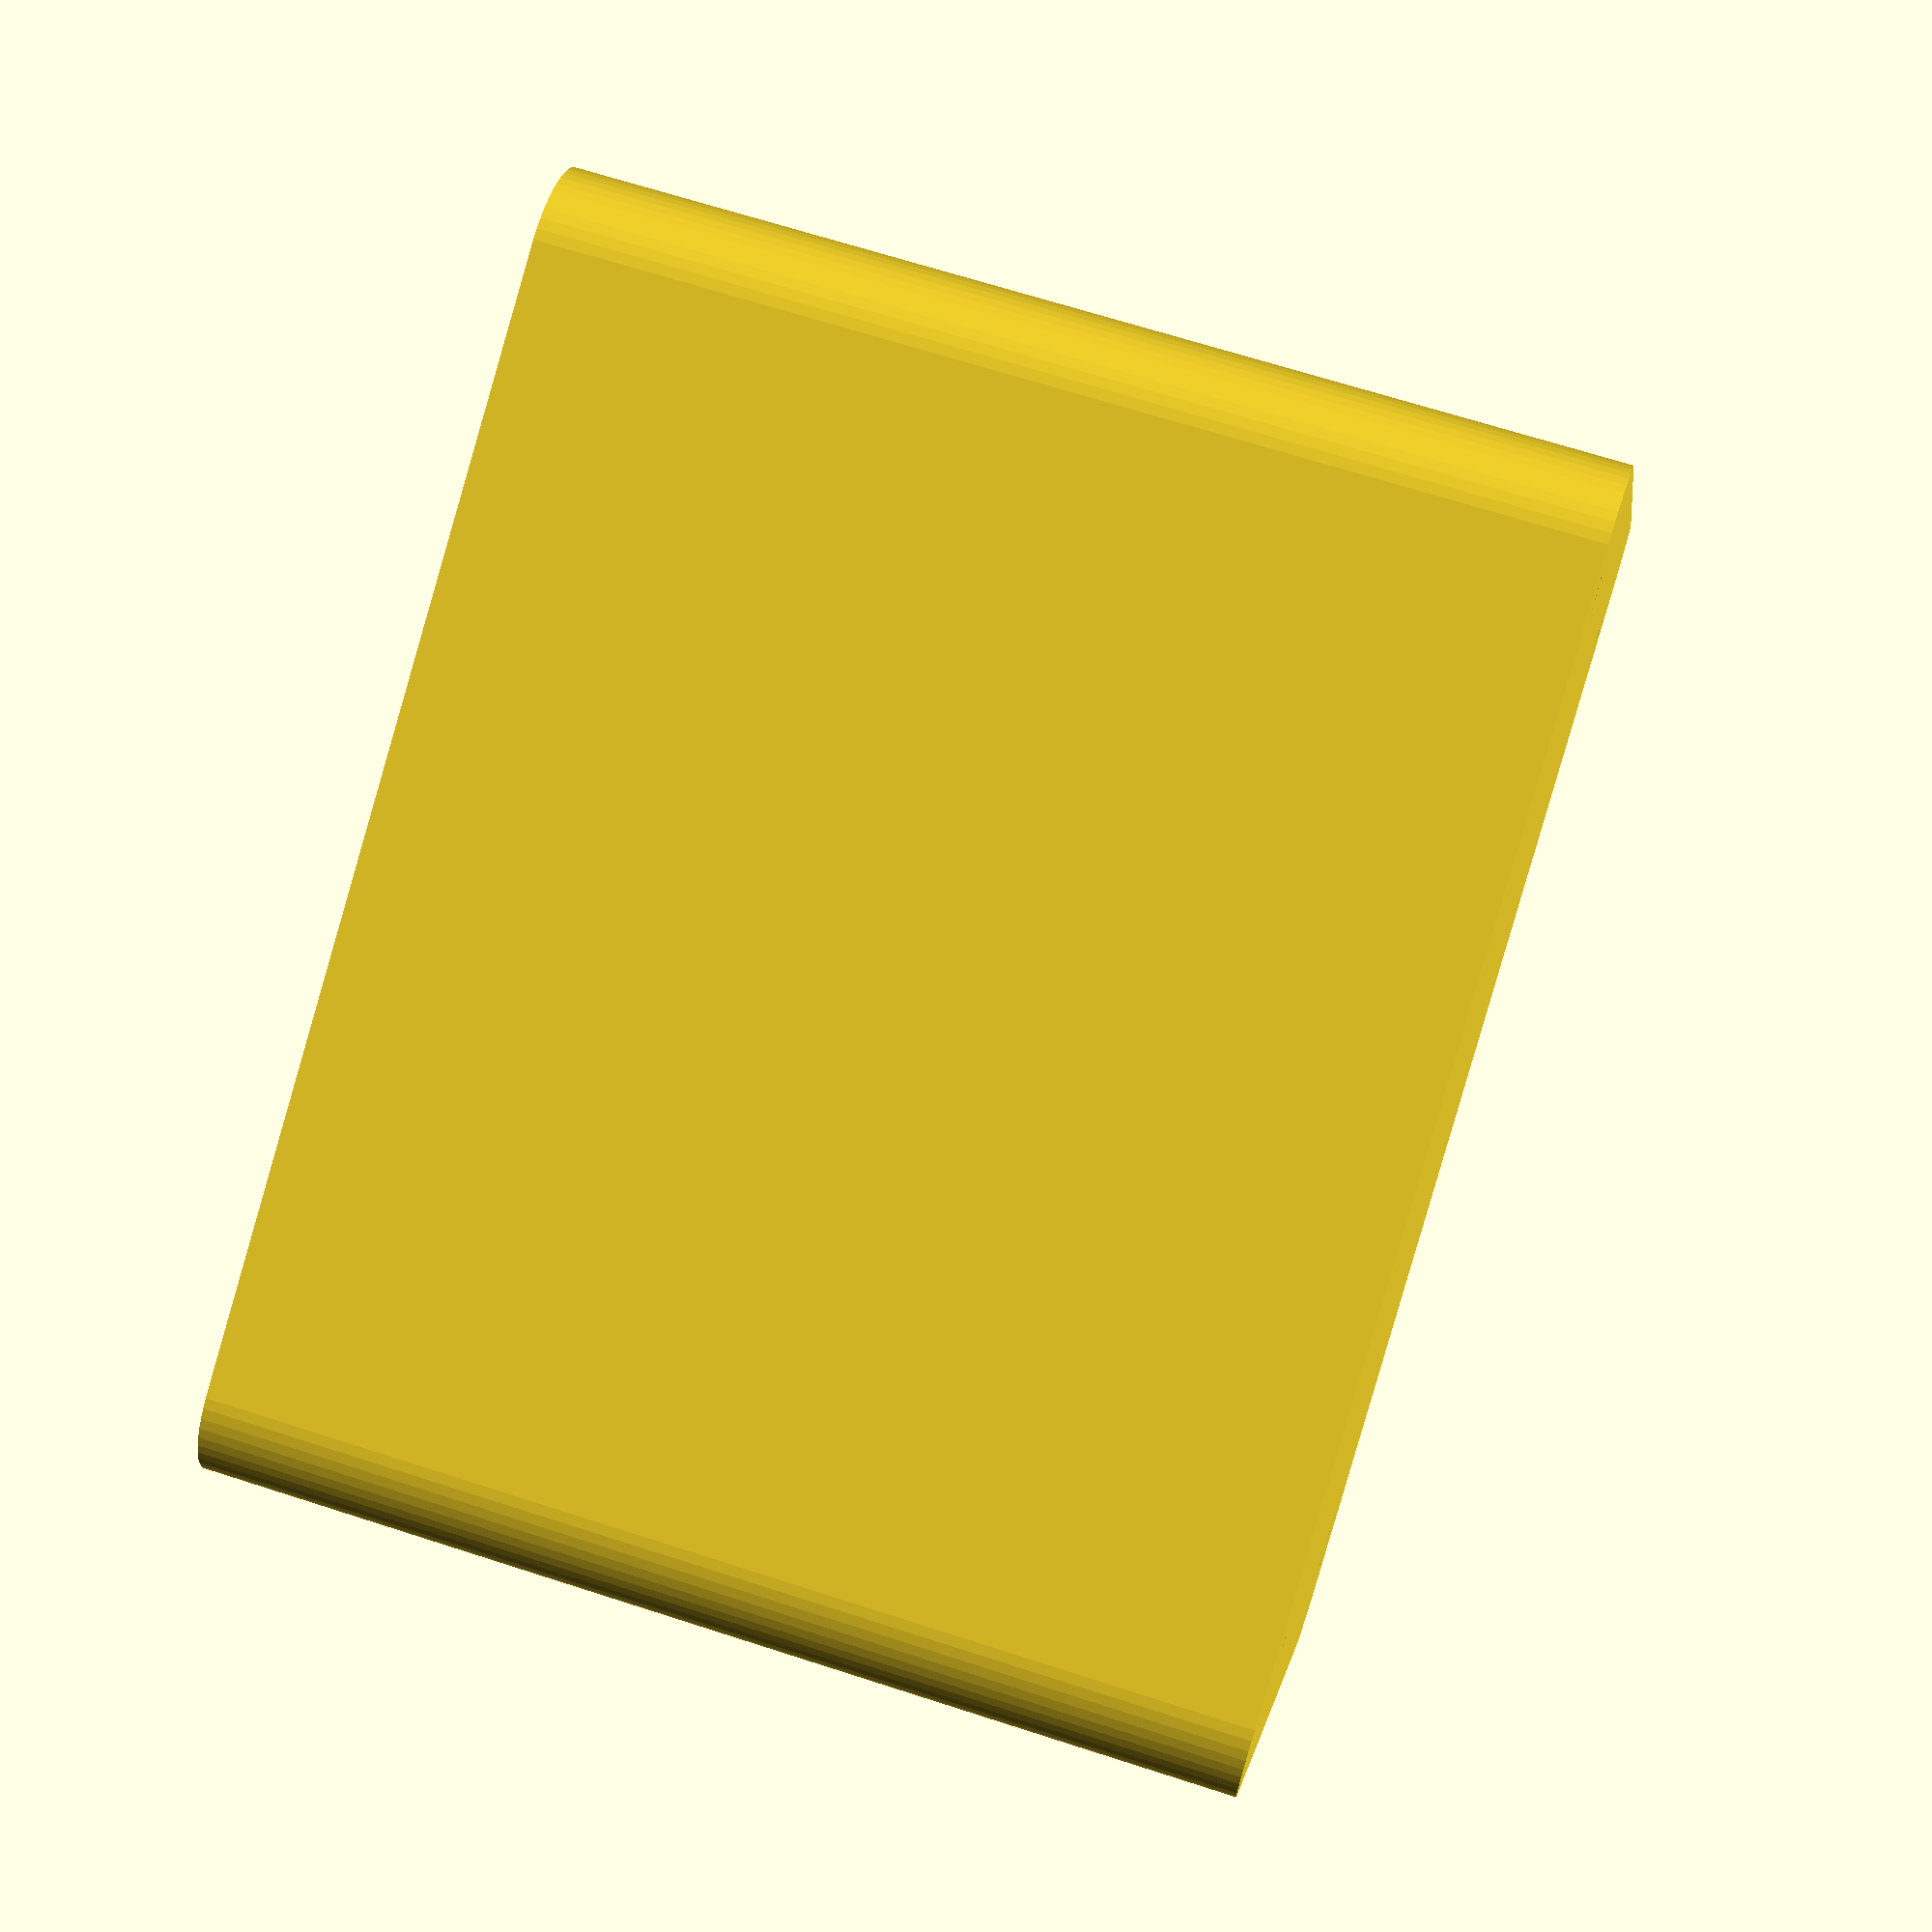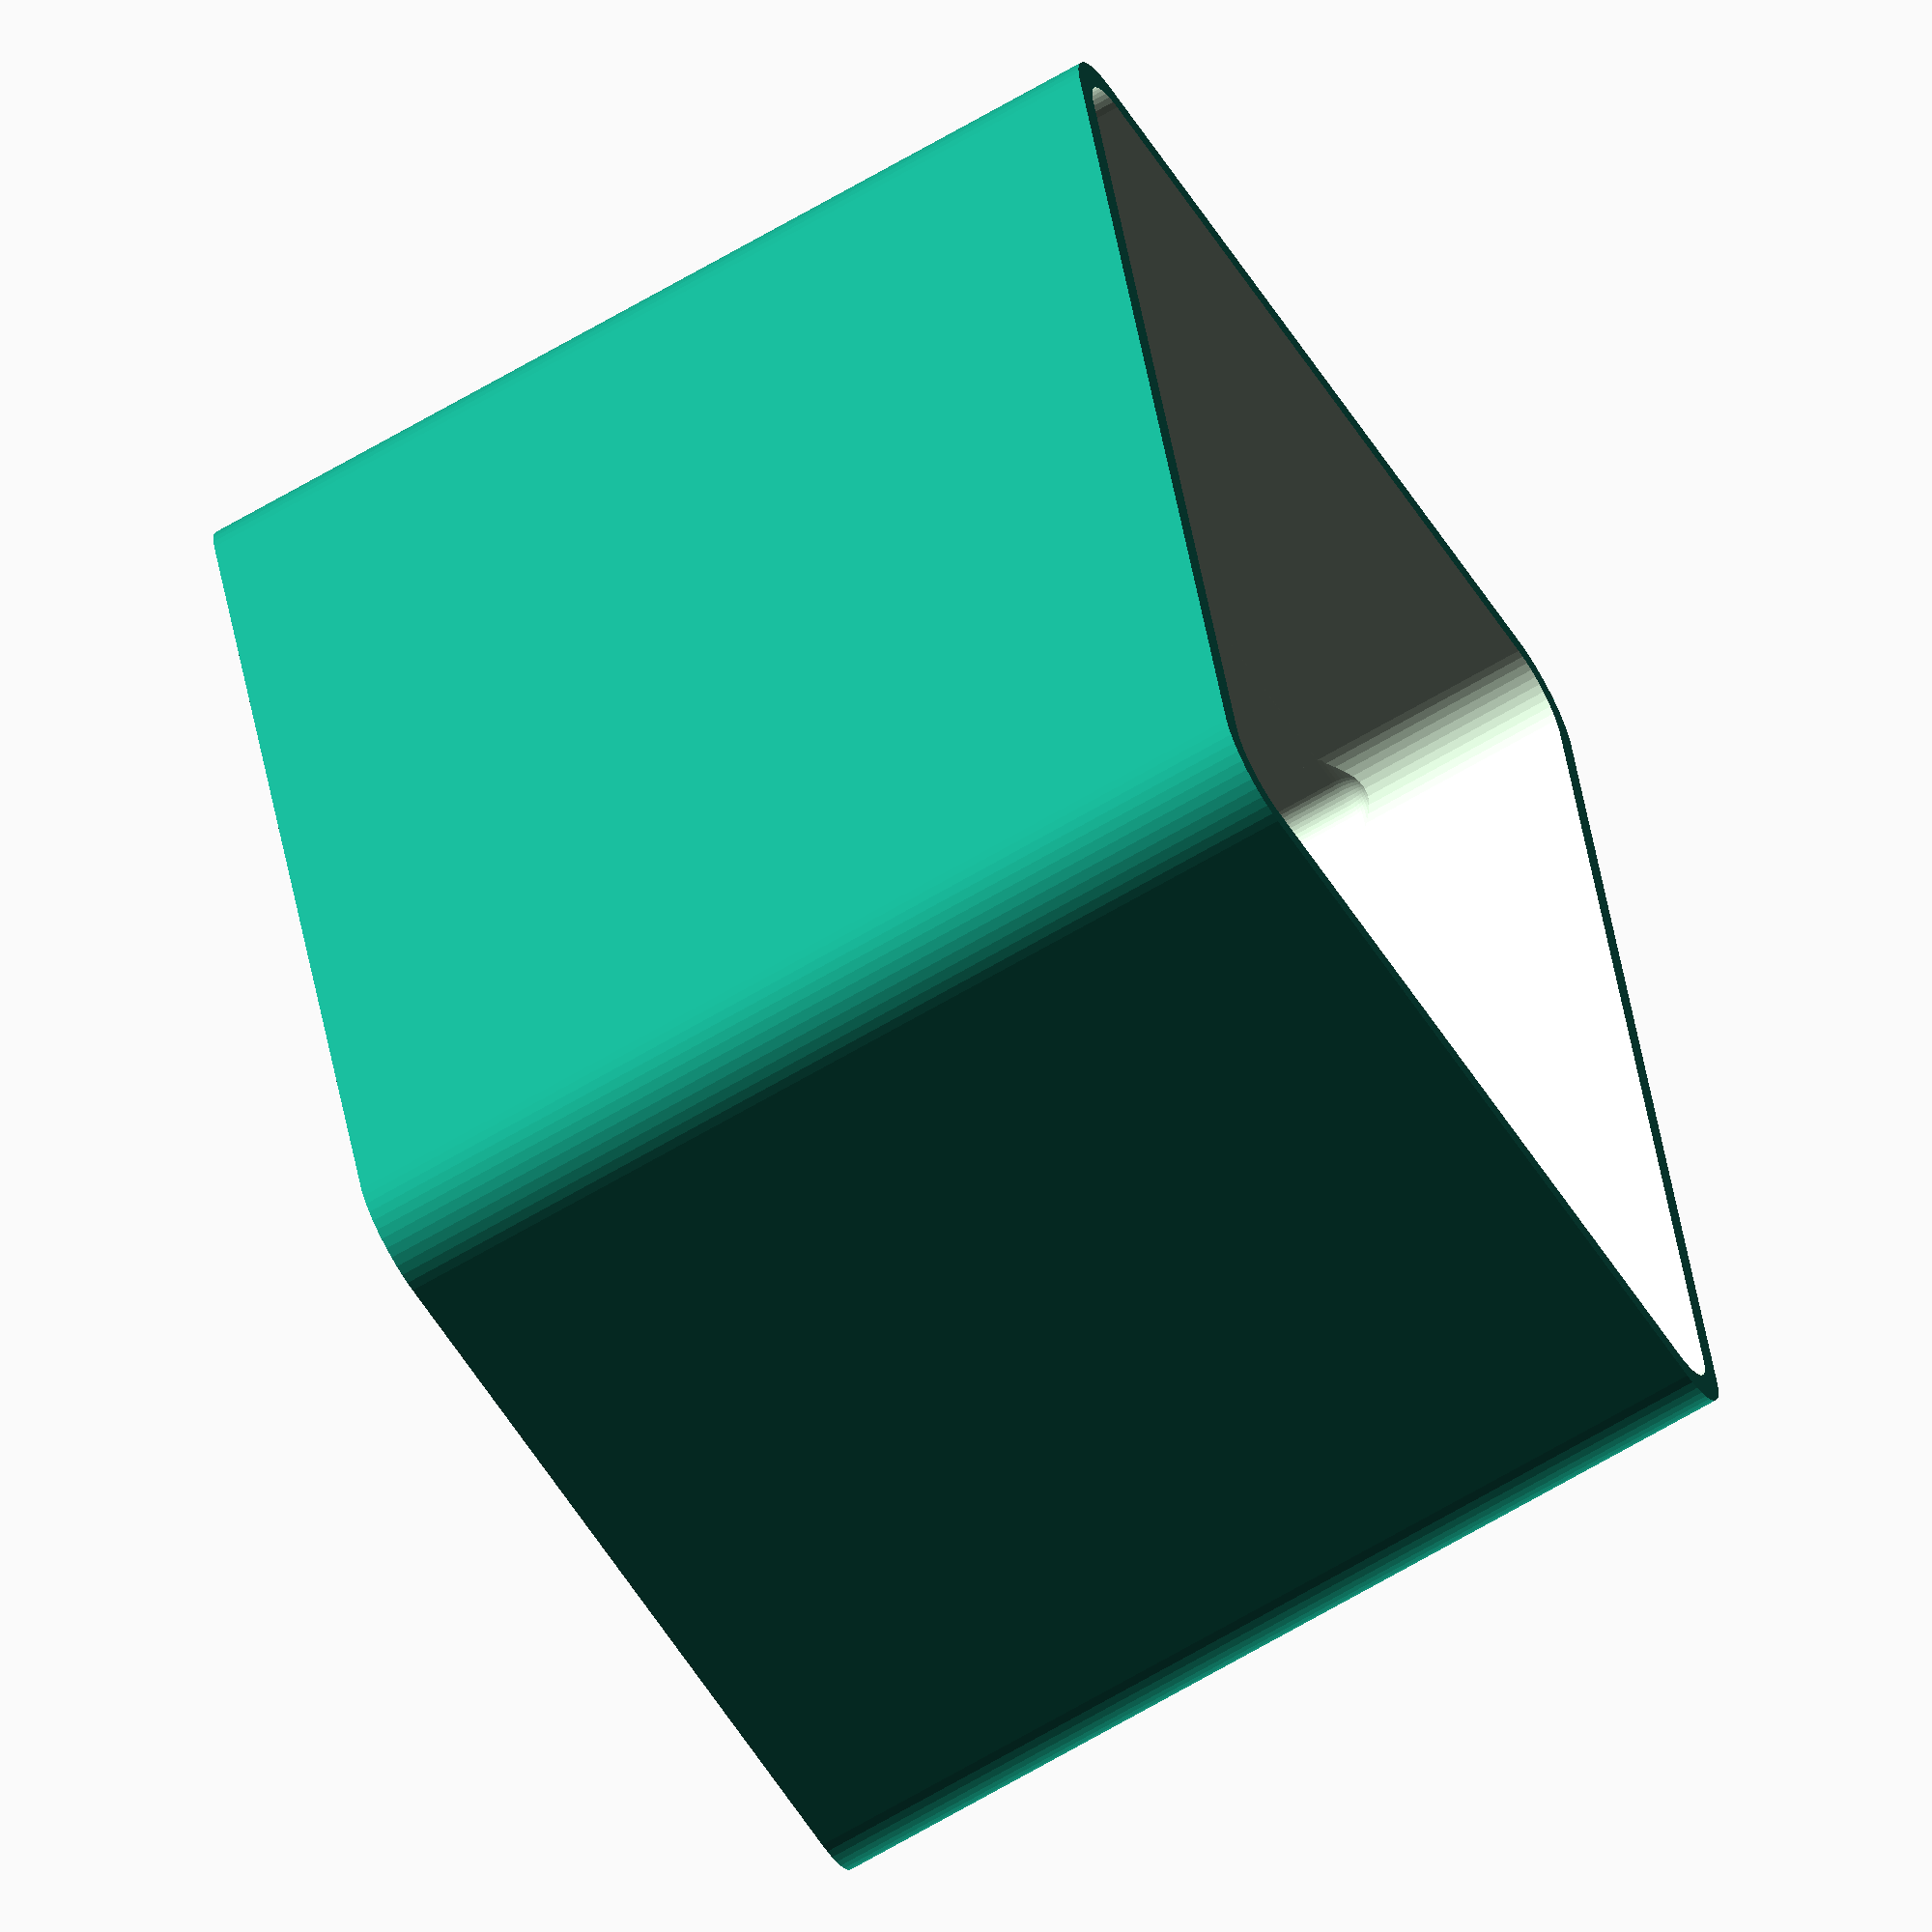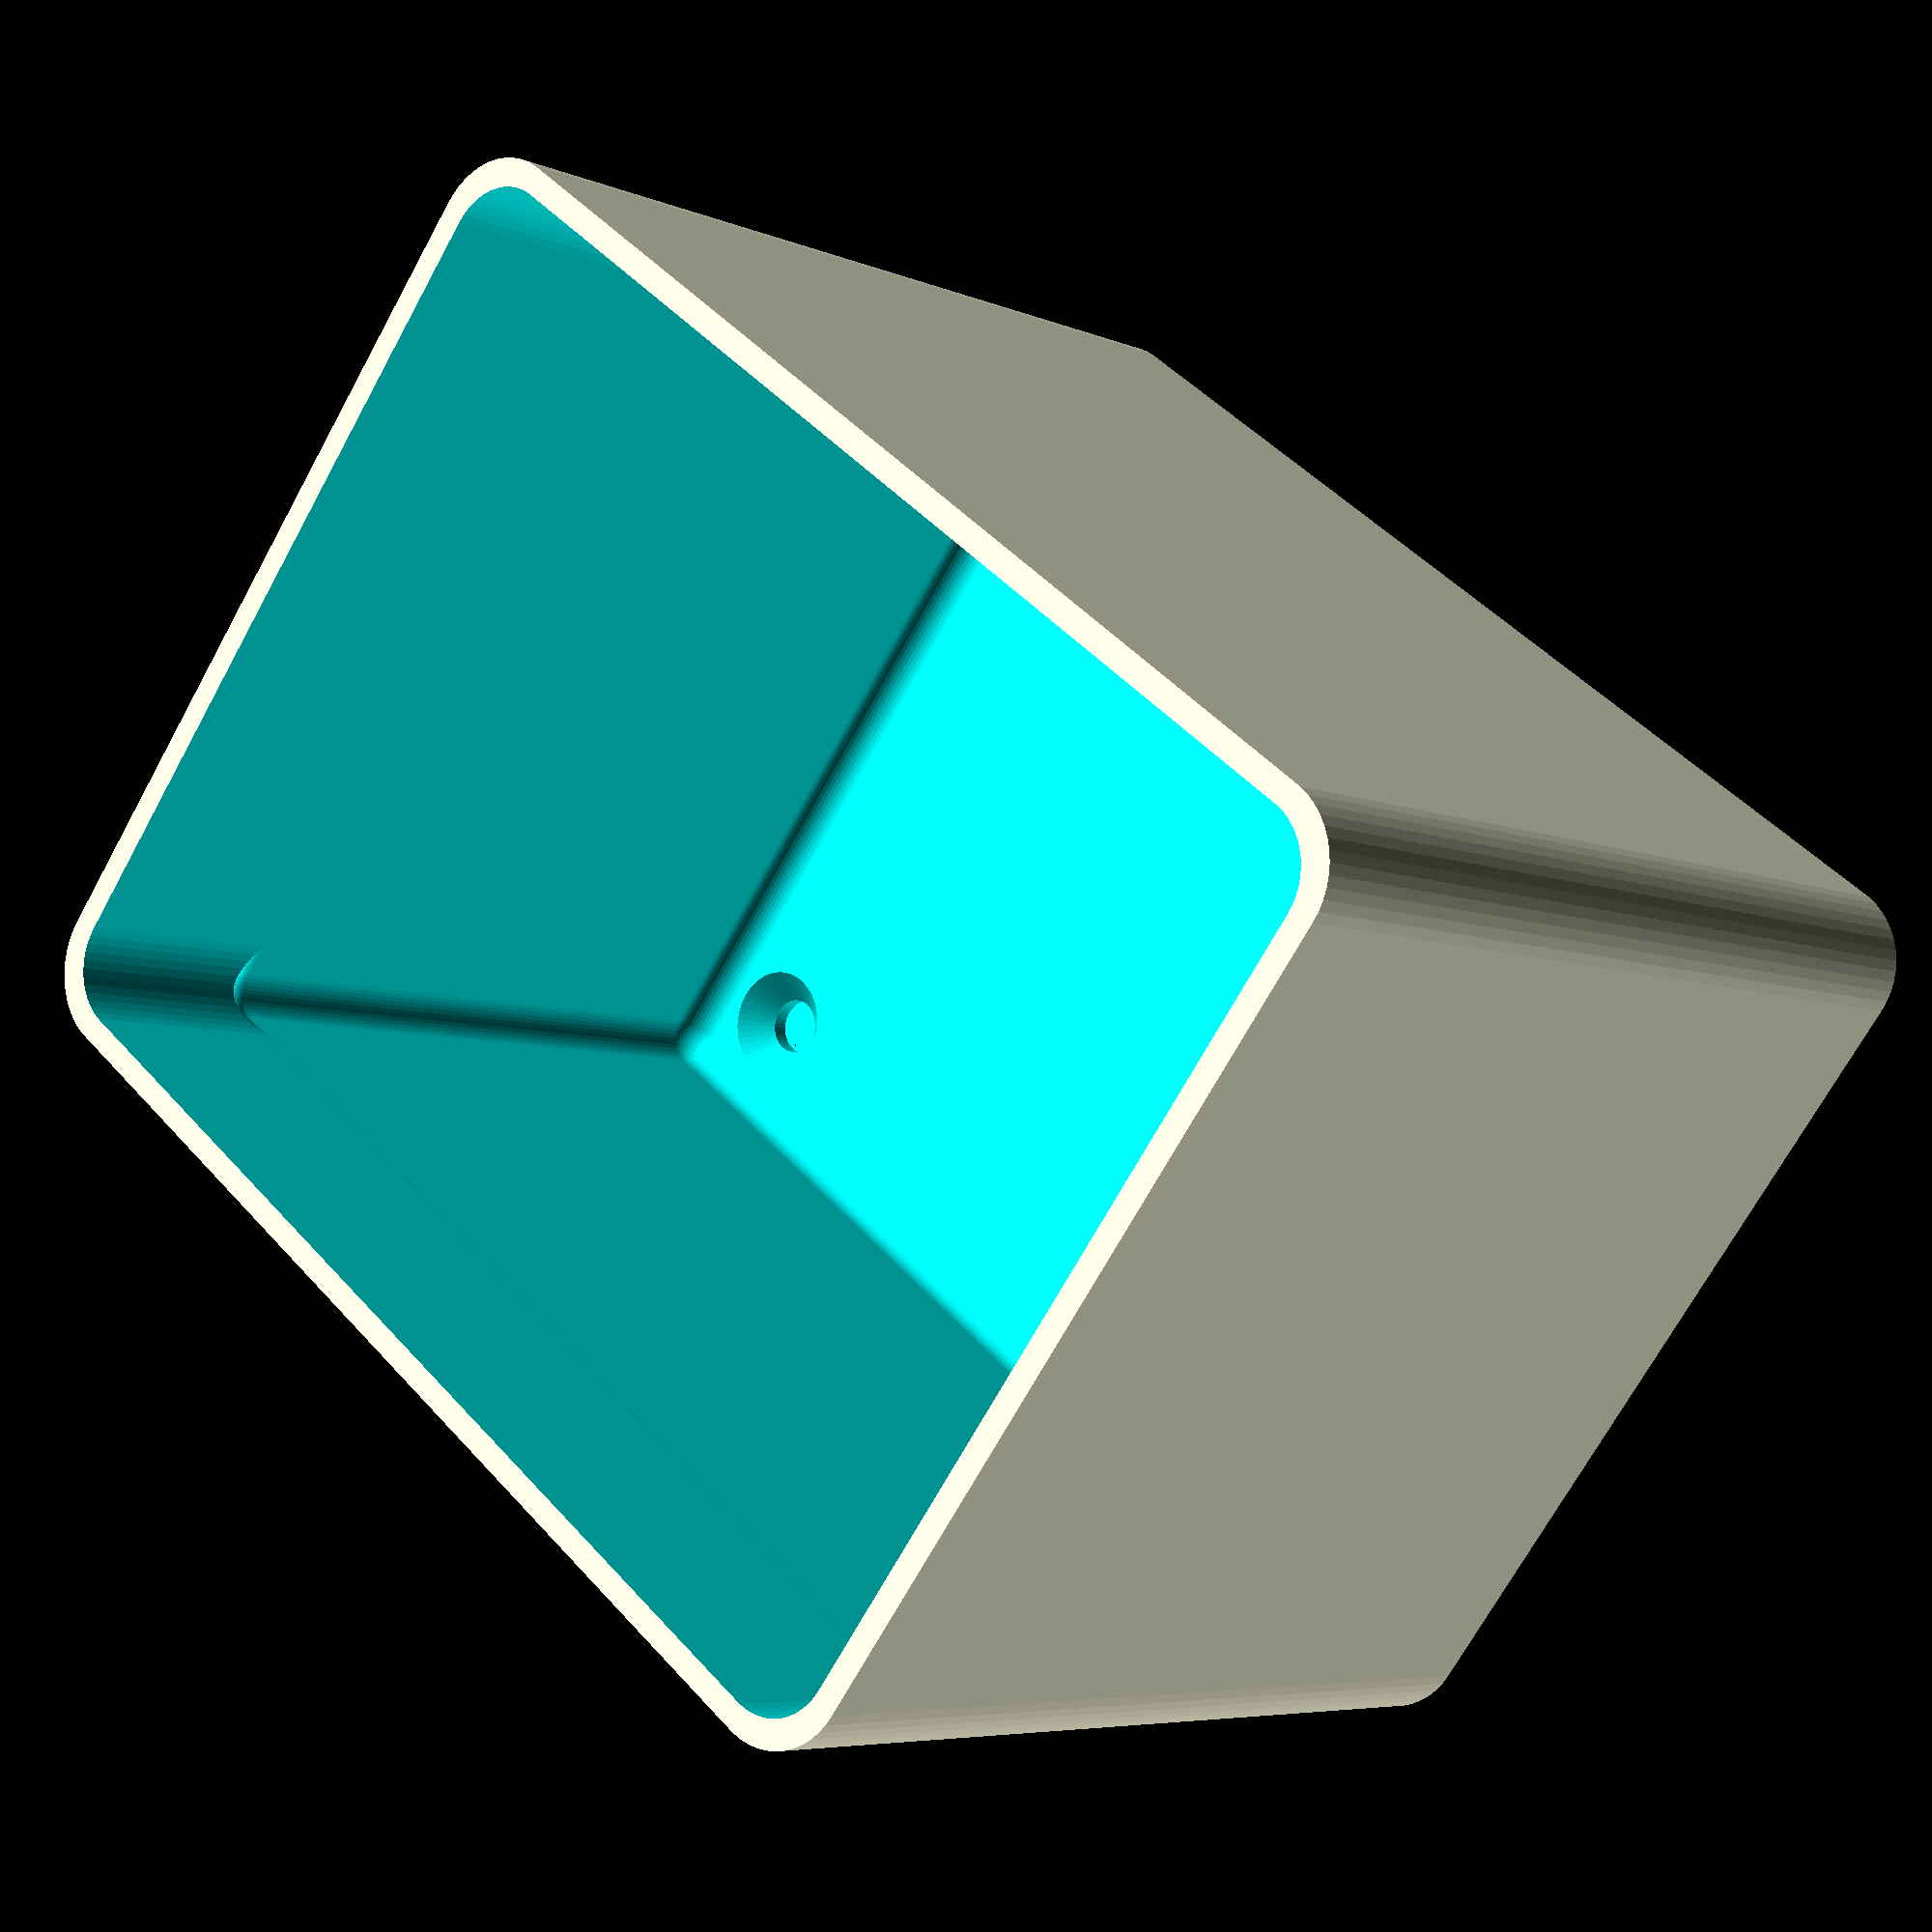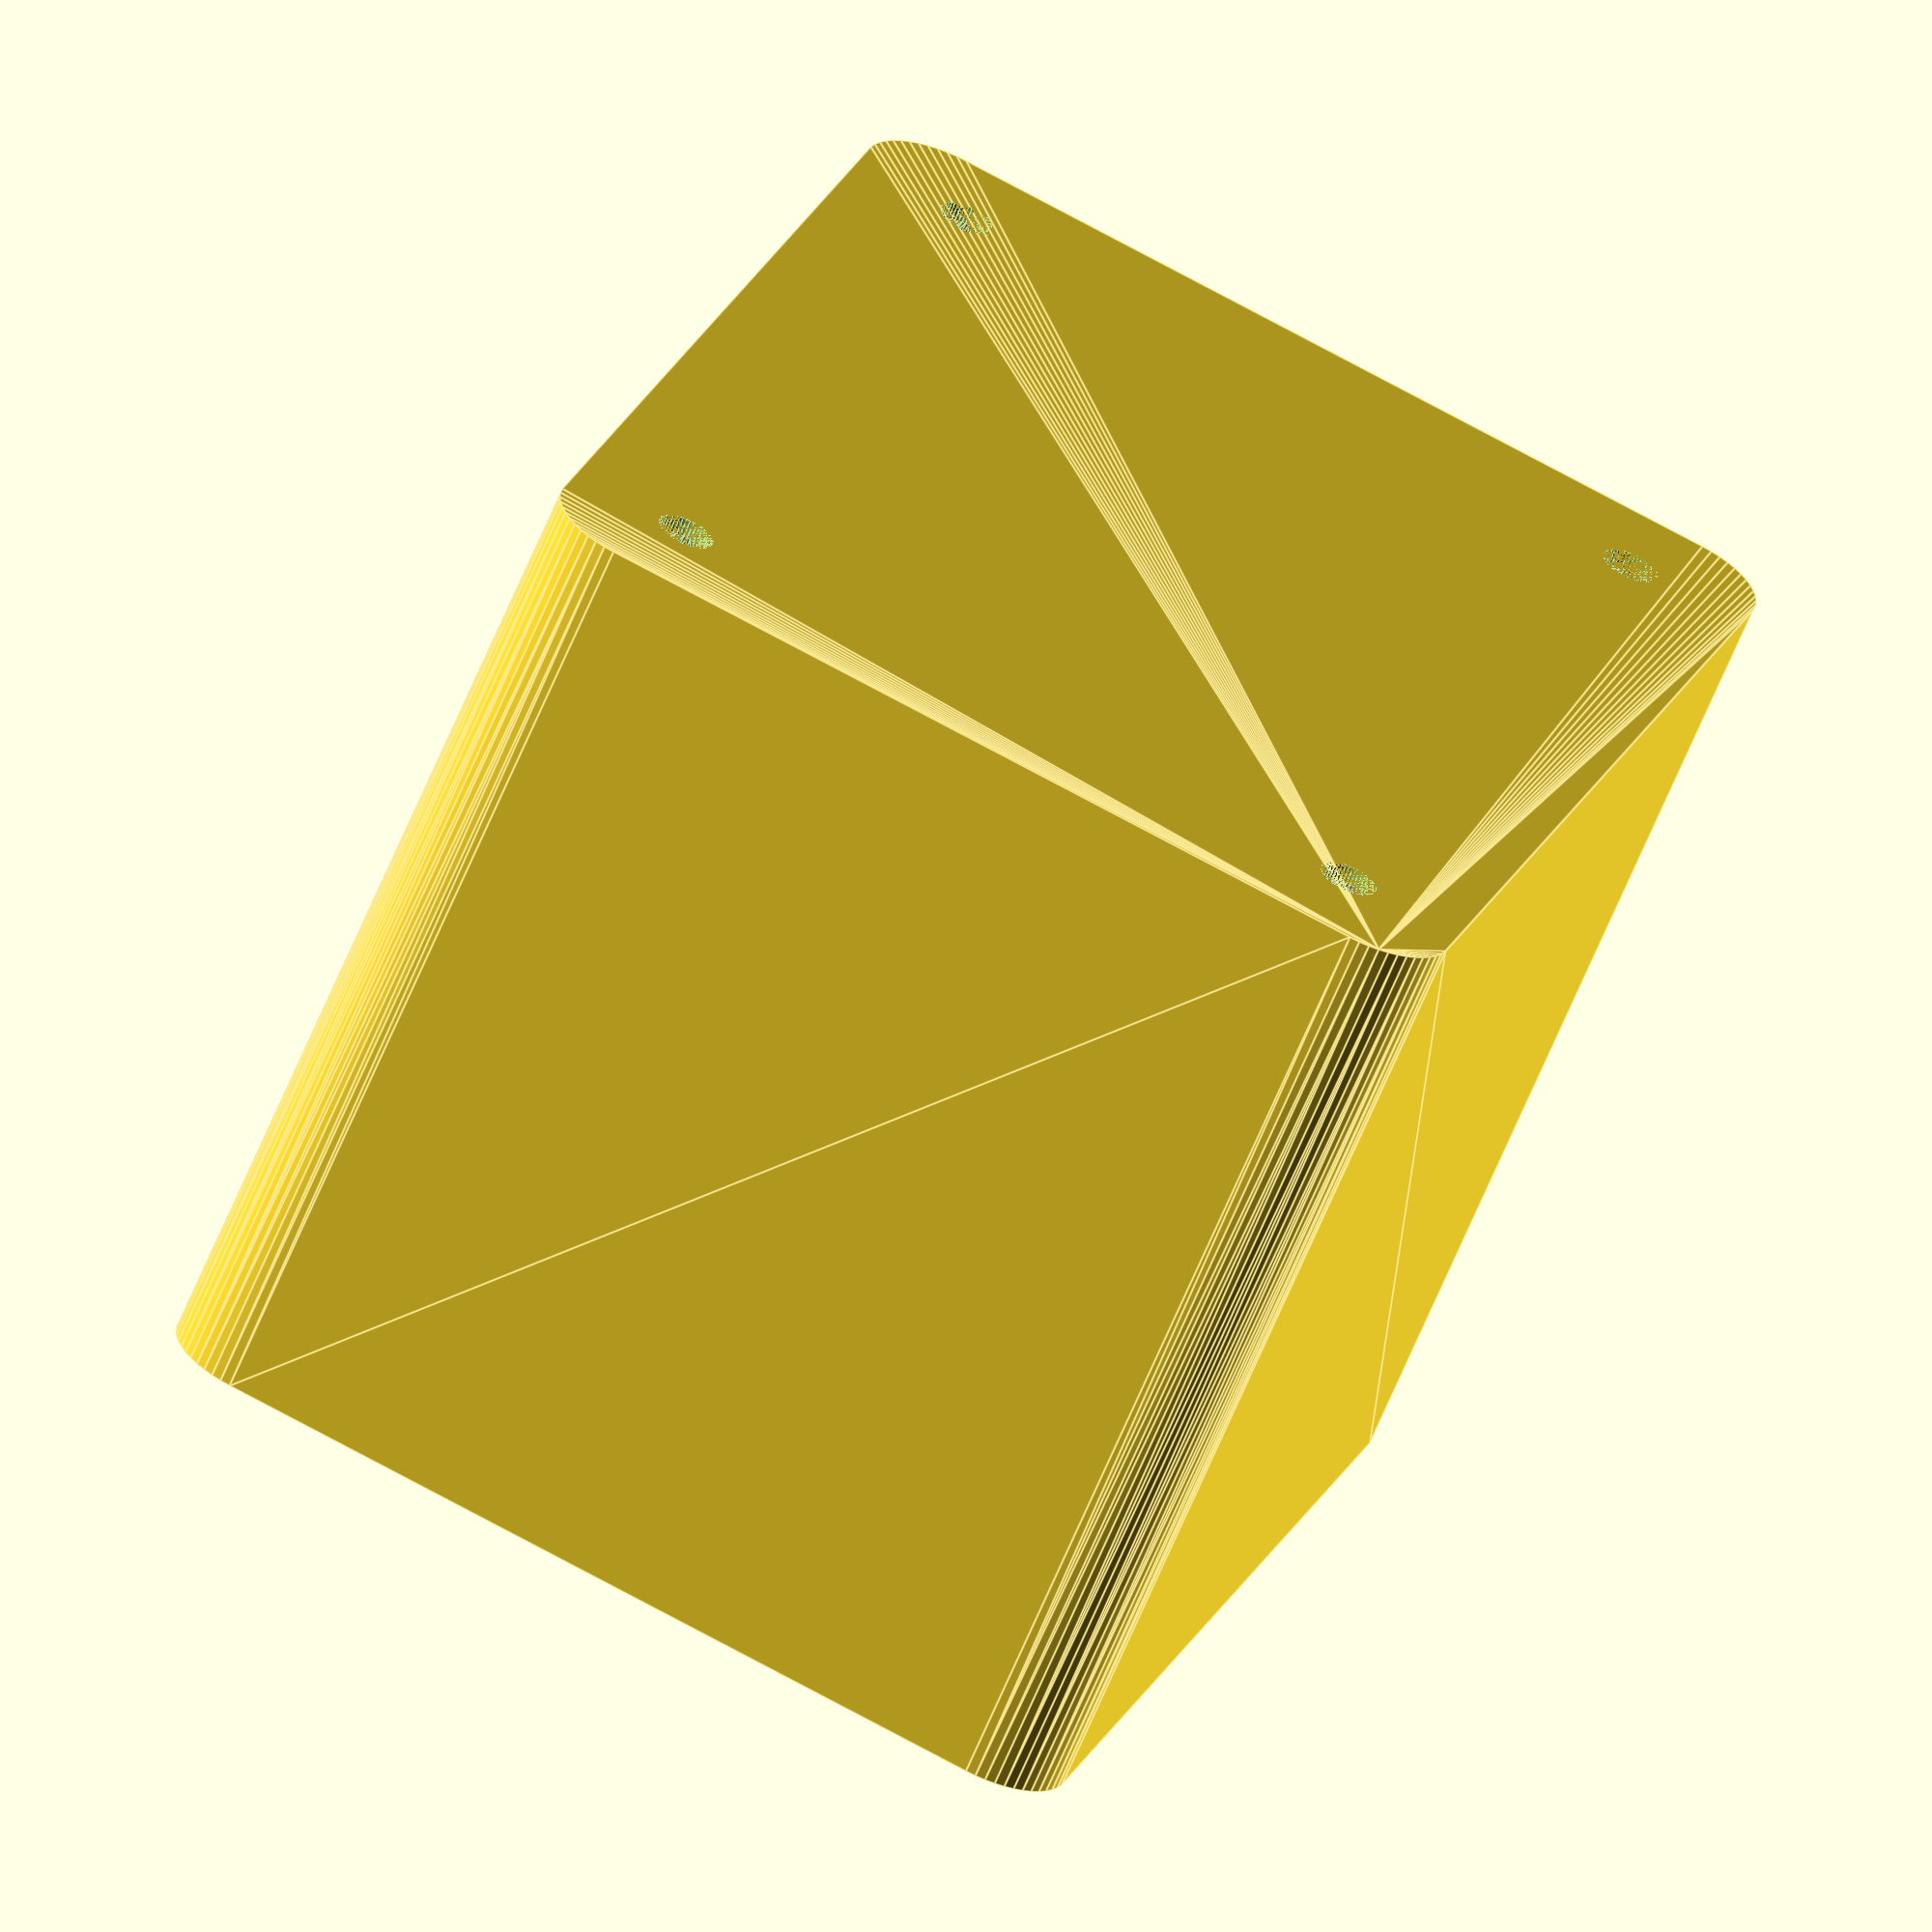
<openscad>
$fn = 50;


difference() {
	difference() {
		union() {
			hull() {
				translate(v = [-32.5000000000, 25.0000000000, 0]) {
					cylinder(h = 60, r = 5);
				}
				translate(v = [32.5000000000, 25.0000000000, 0]) {
					cylinder(h = 60, r = 5);
				}
				translate(v = [-32.5000000000, -25.0000000000, 0]) {
					cylinder(h = 60, r = 5);
				}
				translate(v = [32.5000000000, -25.0000000000, 0]) {
					cylinder(h = 60, r = 5);
				}
			}
		}
		union() {
			translate(v = [-30.0000000000, -22.5000000000, 3]) {
				rotate(a = [0, 0, 0]) {
					difference() {
						union() {
							translate(v = [0, 0, -3.0000000000]) {
								cylinder(h = 3, r = 1.5000000000);
							}
							translate(v = [0, 0, -1.9000000000]) {
								cylinder(h = 1.9000000000, r1 = 1.8000000000, r2 = 3.6000000000);
							}
							cylinder(h = 250, r = 3.6000000000);
							translate(v = [0, 0, -3.0000000000]) {
								cylinder(h = 3, r = 1.8000000000);
							}
							translate(v = [0, 0, -3.0000000000]) {
								cylinder(h = 3, r = 1.5000000000);
							}
						}
						union();
					}
				}
			}
			translate(v = [30.0000000000, -22.5000000000, 3]) {
				rotate(a = [0, 0, 0]) {
					difference() {
						union() {
							translate(v = [0, 0, -3.0000000000]) {
								cylinder(h = 3, r = 1.5000000000);
							}
							translate(v = [0, 0, -1.9000000000]) {
								cylinder(h = 1.9000000000, r1 = 1.8000000000, r2 = 3.6000000000);
							}
							cylinder(h = 250, r = 3.6000000000);
							translate(v = [0, 0, -3.0000000000]) {
								cylinder(h = 3, r = 1.8000000000);
							}
							translate(v = [0, 0, -3.0000000000]) {
								cylinder(h = 3, r = 1.5000000000);
							}
						}
						union();
					}
				}
			}
			translate(v = [-30.0000000000, 22.5000000000, 3]) {
				rotate(a = [0, 0, 0]) {
					difference() {
						union() {
							translate(v = [0, 0, -3.0000000000]) {
								cylinder(h = 3, r = 1.5000000000);
							}
							translate(v = [0, 0, -1.9000000000]) {
								cylinder(h = 1.9000000000, r1 = 1.8000000000, r2 = 3.6000000000);
							}
							cylinder(h = 250, r = 3.6000000000);
							translate(v = [0, 0, -3.0000000000]) {
								cylinder(h = 3, r = 1.8000000000);
							}
							translate(v = [0, 0, -3.0000000000]) {
								cylinder(h = 3, r = 1.5000000000);
							}
						}
						union();
					}
				}
			}
			translate(v = [30.0000000000, 22.5000000000, 3]) {
				rotate(a = [0, 0, 0]) {
					difference() {
						union() {
							translate(v = [0, 0, -3.0000000000]) {
								cylinder(h = 3, r = 1.5000000000);
							}
							translate(v = [0, 0, -1.9000000000]) {
								cylinder(h = 1.9000000000, r1 = 1.8000000000, r2 = 3.6000000000);
							}
							cylinder(h = 250, r = 3.6000000000);
							translate(v = [0, 0, -3.0000000000]) {
								cylinder(h = 3, r = 1.8000000000);
							}
							translate(v = [0, 0, -3.0000000000]) {
								cylinder(h = 3, r = 1.5000000000);
							}
						}
						union();
					}
				}
			}
			translate(v = [0, 0, 2.9925000000]) {
				hull() {
					union() {
						translate(v = [-32.0000000000, 24.5000000000, 4]) {
							cylinder(h = 97, r = 4);
						}
						translate(v = [-32.0000000000, 24.5000000000, 4]) {
							sphere(r = 4);
						}
						translate(v = [-32.0000000000, 24.5000000000, 101]) {
							sphere(r = 4);
						}
					}
					union() {
						translate(v = [32.0000000000, 24.5000000000, 4]) {
							cylinder(h = 97, r = 4);
						}
						translate(v = [32.0000000000, 24.5000000000, 4]) {
							sphere(r = 4);
						}
						translate(v = [32.0000000000, 24.5000000000, 101]) {
							sphere(r = 4);
						}
					}
					union() {
						translate(v = [-32.0000000000, -24.5000000000, 4]) {
							cylinder(h = 97, r = 4);
						}
						translate(v = [-32.0000000000, -24.5000000000, 4]) {
							sphere(r = 4);
						}
						translate(v = [-32.0000000000, -24.5000000000, 101]) {
							sphere(r = 4);
						}
					}
					union() {
						translate(v = [32.0000000000, -24.5000000000, 4]) {
							cylinder(h = 97, r = 4);
						}
						translate(v = [32.0000000000, -24.5000000000, 4]) {
							sphere(r = 4);
						}
						translate(v = [32.0000000000, -24.5000000000, 101]) {
							sphere(r = 4);
						}
					}
				}
			}
		}
	}
	union() {
		translate(v = [0, 0, 2.9925000000]) {
			hull() {
				union() {
					translate(v = [-34.0000000000, 26.5000000000, 2]) {
						cylinder(h = 41, r = 2);
					}
					translate(v = [-34.0000000000, 26.5000000000, 2]) {
						sphere(r = 2);
					}
					translate(v = [-34.0000000000, 26.5000000000, 43]) {
						sphere(r = 2);
					}
				}
				union() {
					translate(v = [34.0000000000, 26.5000000000, 2]) {
						cylinder(h = 41, r = 2);
					}
					translate(v = [34.0000000000, 26.5000000000, 2]) {
						sphere(r = 2);
					}
					translate(v = [34.0000000000, 26.5000000000, 43]) {
						sphere(r = 2);
					}
				}
				union() {
					translate(v = [-34.0000000000, -26.5000000000, 2]) {
						cylinder(h = 41, r = 2);
					}
					translate(v = [-34.0000000000, -26.5000000000, 2]) {
						sphere(r = 2);
					}
					translate(v = [-34.0000000000, -26.5000000000, 43]) {
						sphere(r = 2);
					}
				}
				union() {
					translate(v = [34.0000000000, -26.5000000000, 2]) {
						cylinder(h = 41, r = 2);
					}
					translate(v = [34.0000000000, -26.5000000000, 2]) {
						sphere(r = 2);
					}
					translate(v = [34.0000000000, -26.5000000000, 43]) {
						sphere(r = 2);
					}
				}
			}
		}
	}
}
</openscad>
<views>
elev=292.8 azim=205.4 roll=108.0 proj=p view=wireframe
elev=247.1 azim=74.7 roll=239.5 proj=o view=wireframe
elev=5.8 azim=217.6 roll=37.9 proj=p view=solid
elev=64.1 azim=72.3 roll=157.5 proj=o view=edges
</views>
